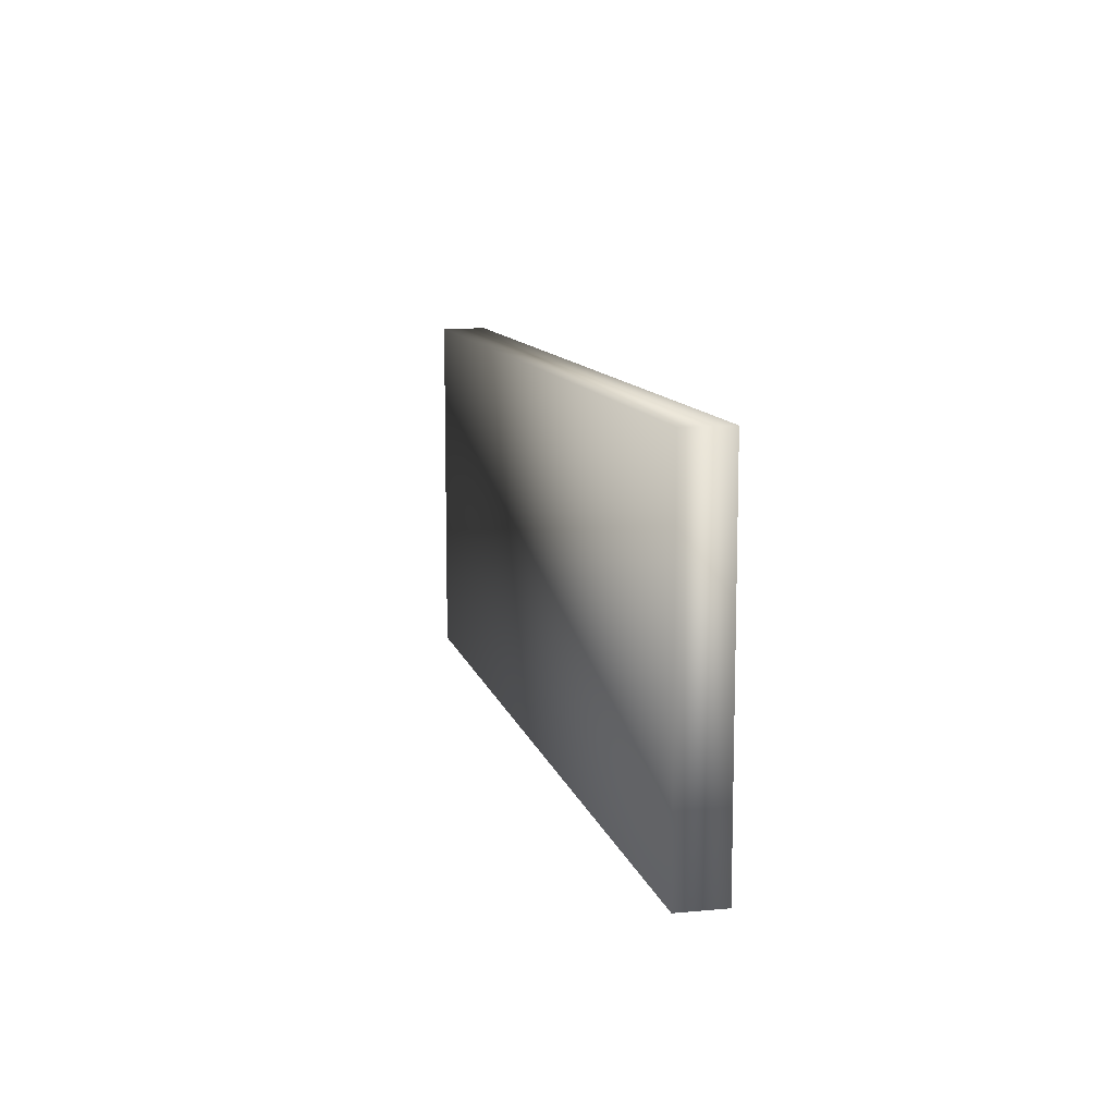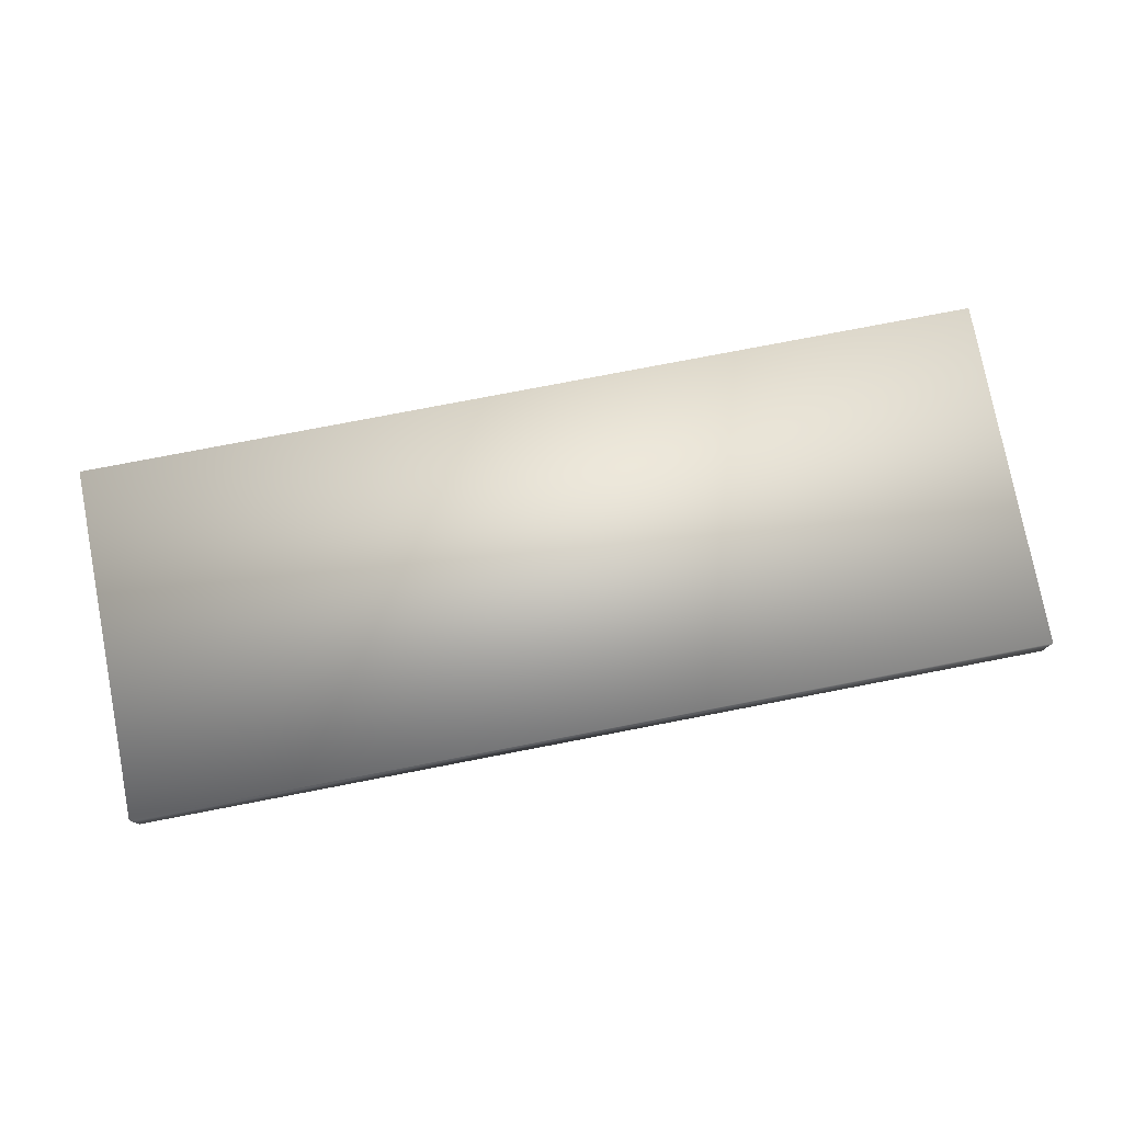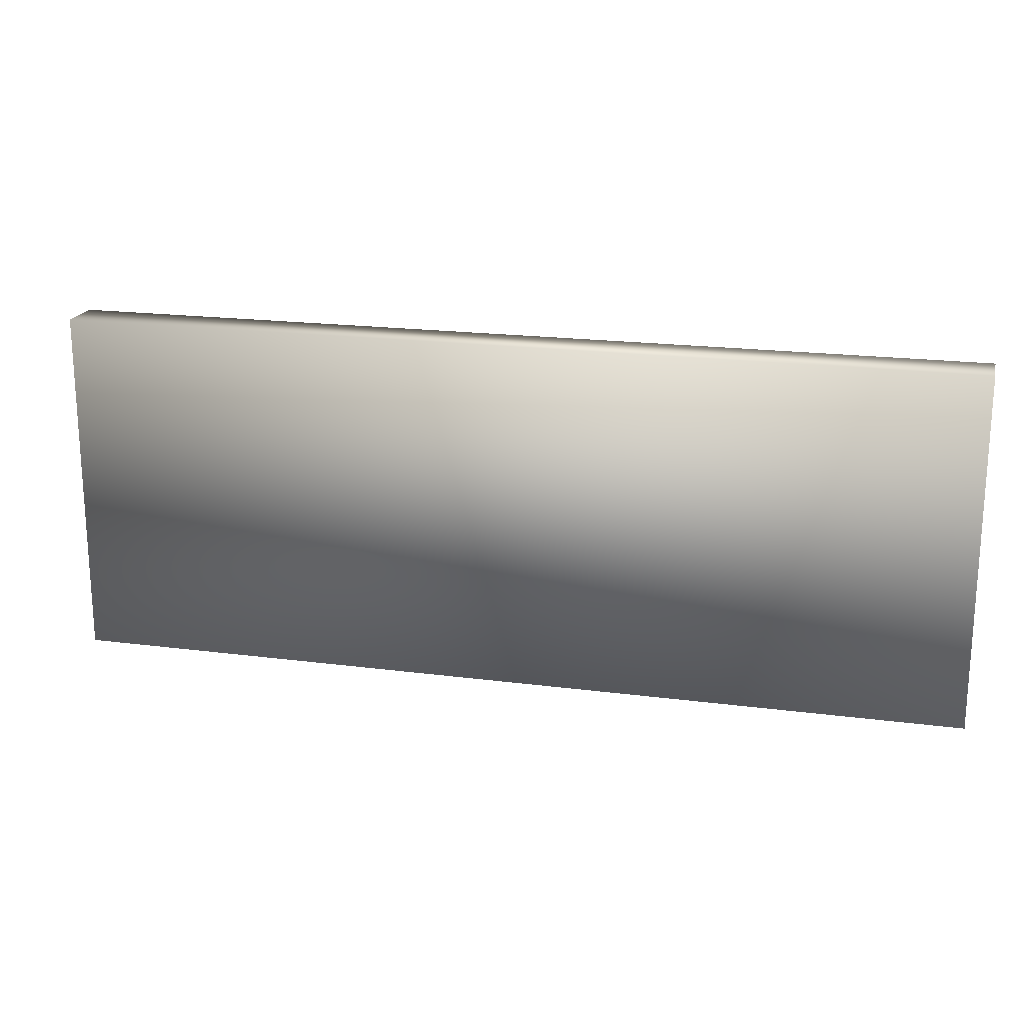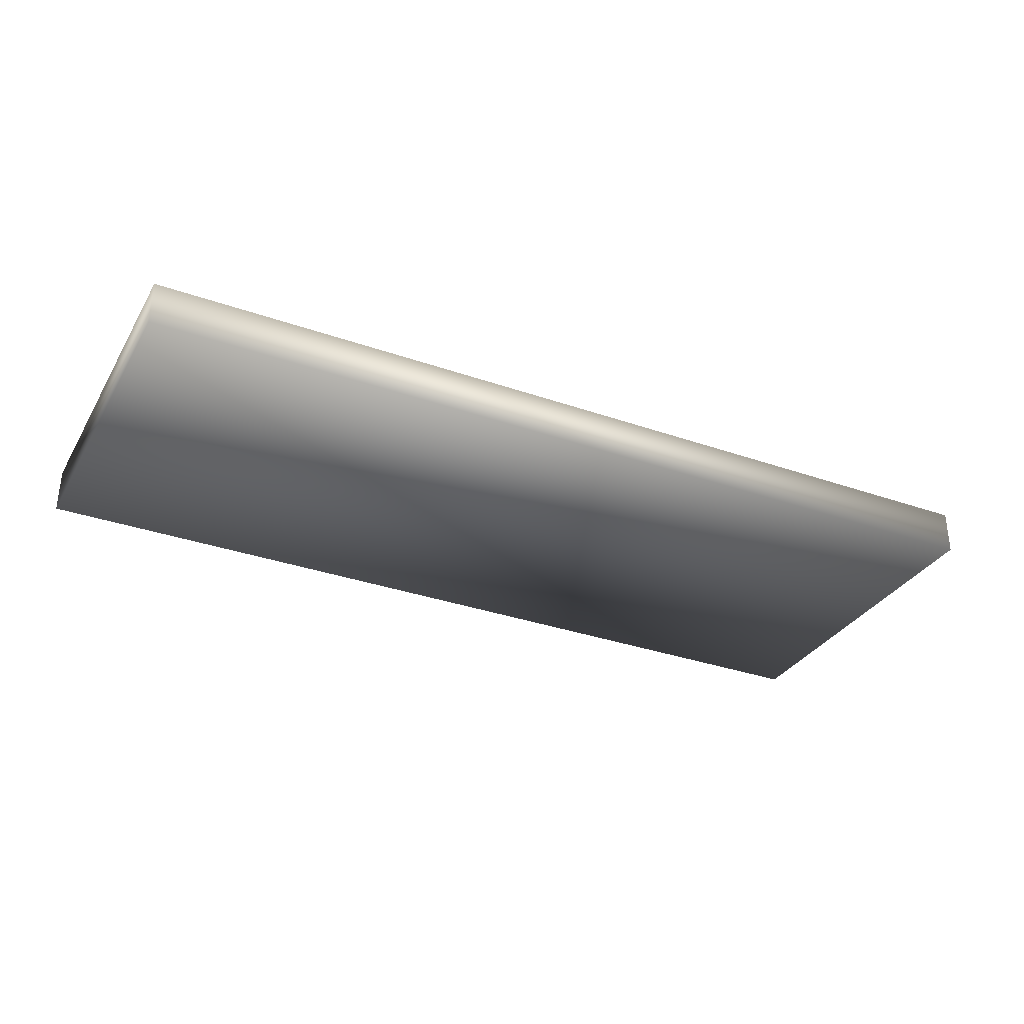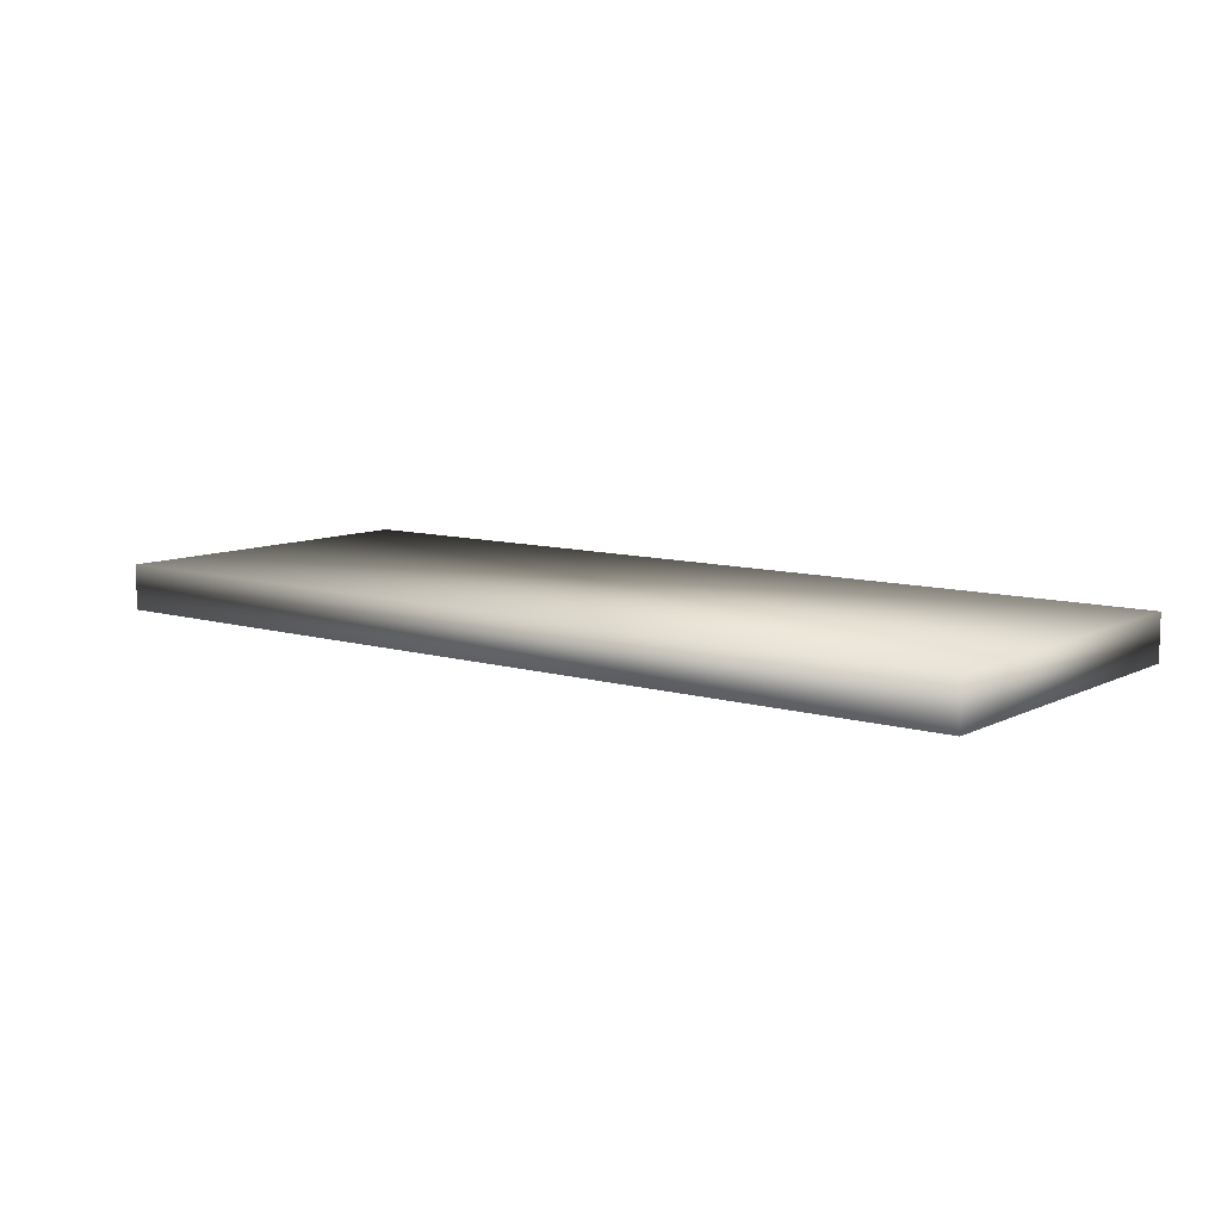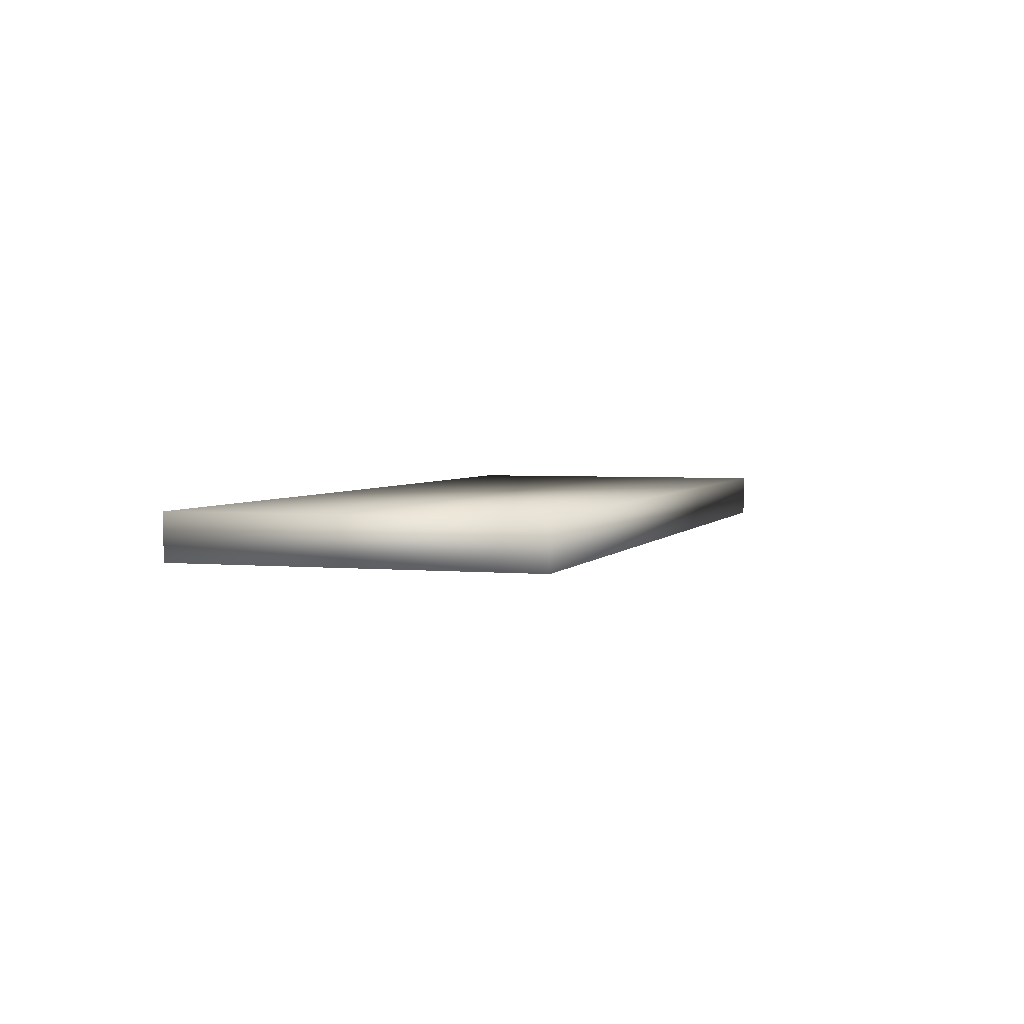
<metadata>
{"format":"obj","ext":"obj","renderer":"f3d","projection":"perspective","resolution":1024,"background":"white","views":[{"elev":10.7,"azim":76.8,"up":"+Z"},{"elev":77.5,"azim":-10.9,"up":"+Y"},{"elev":19.3,"azim":-166.2,"up":"+Z"},{"elev":-32.5,"azim":-26.1,"up":"+Y"},{"elev":9.4,"azim":-142.1,"up":"+Y"},{"elev":3.3,"azim":-72.5,"up":"+Y"}]}
</metadata>
<code>
o Cube
v 0.3278 -0.1902 0.01481
v -0.317 -0.1902 0.01481
v -0.317 -0.1902 0.2639
v 0.3278 -0.1902 0.2639
v 0.3278 -0.1582 0.01481
v -0.317 -0.1582 0.01481
v -0.317 -0.1582 0.2639
v 0.3278 -0.1582 0.2639
f 1 3 4
f 5 7 6
f 5 2 1
f 6 3 2
f 3 8 4
f 1 8 5
f 1 2 3
f 5 8 7
f 5 6 2
f 6 7 3
f 3 7 8
f 1 4 8

</code>
